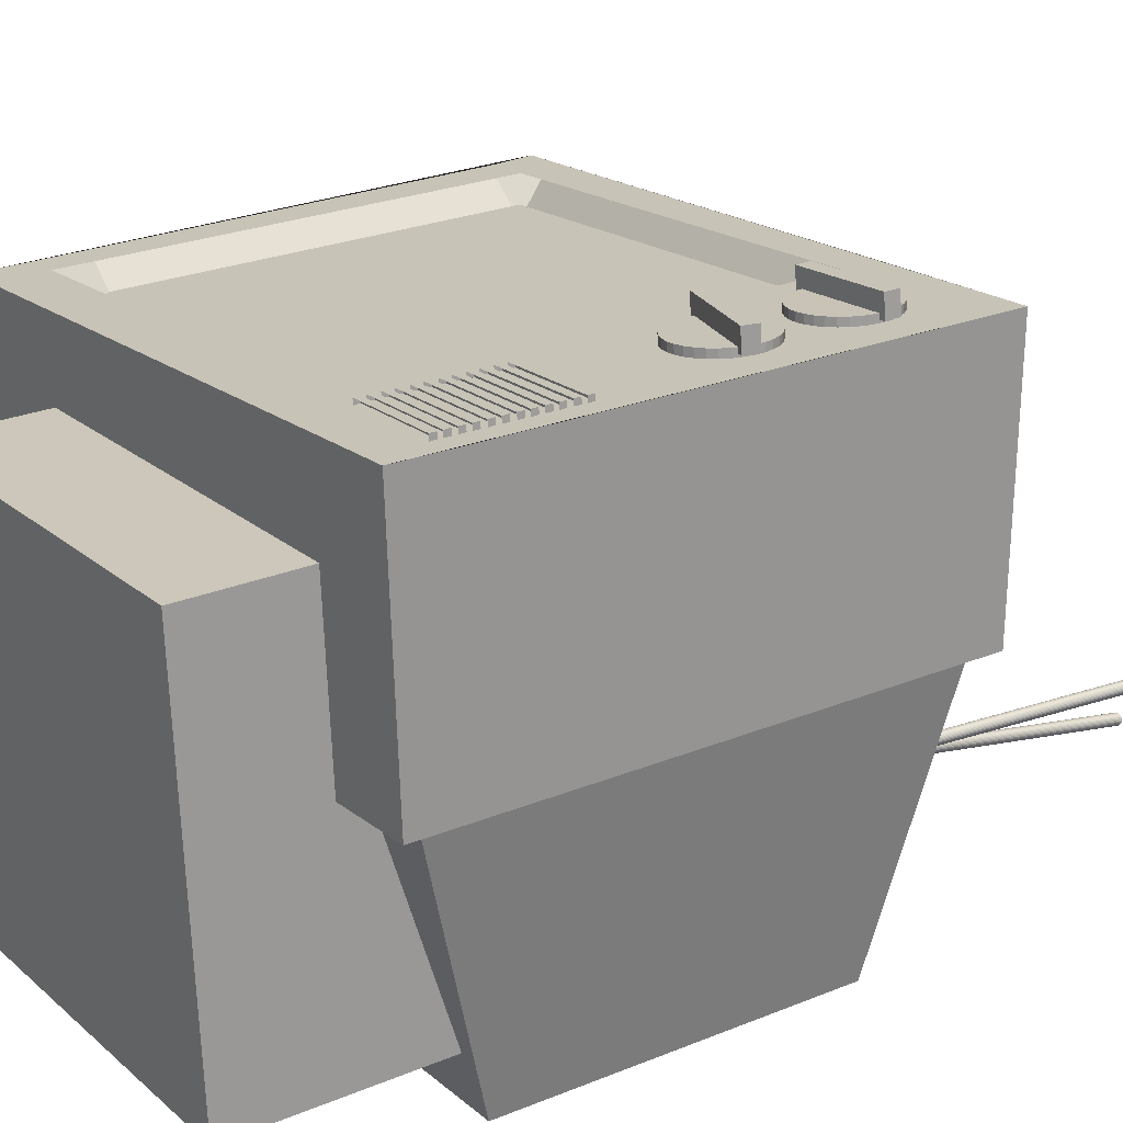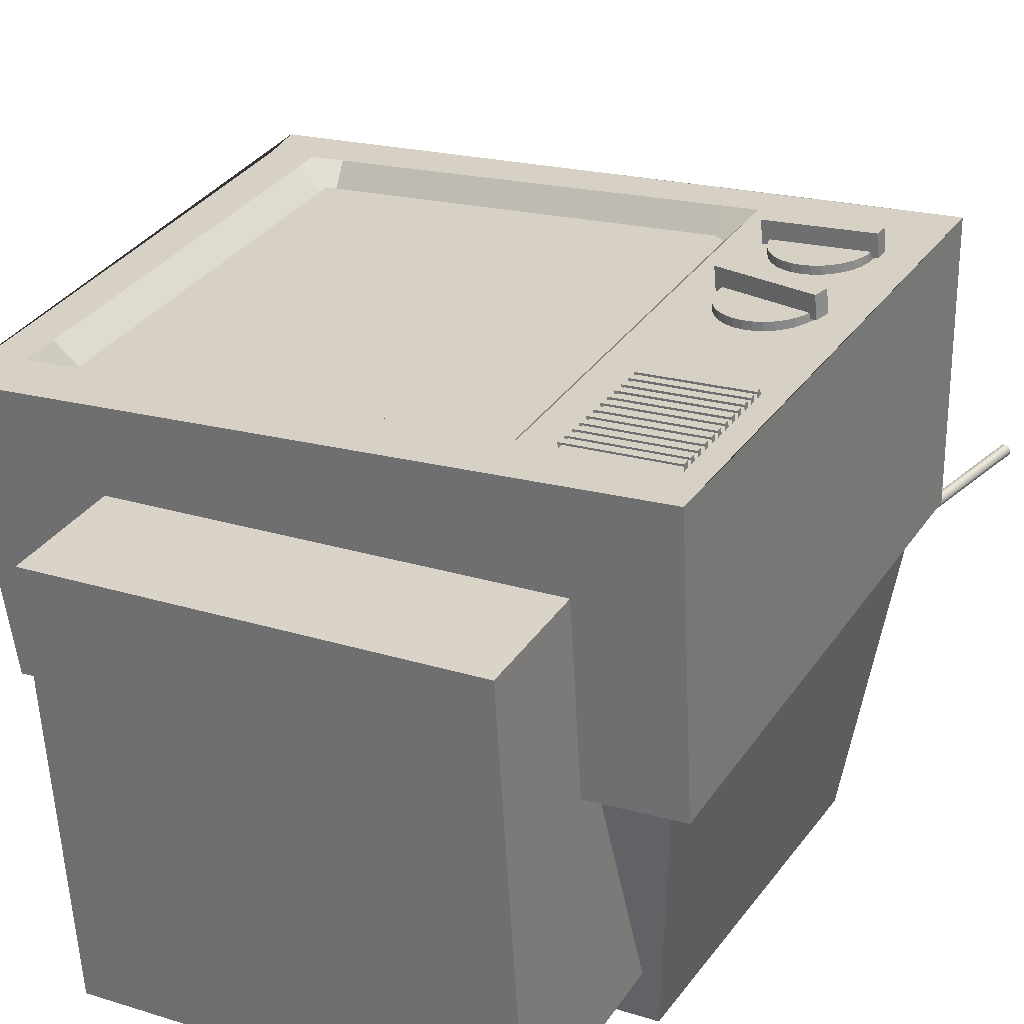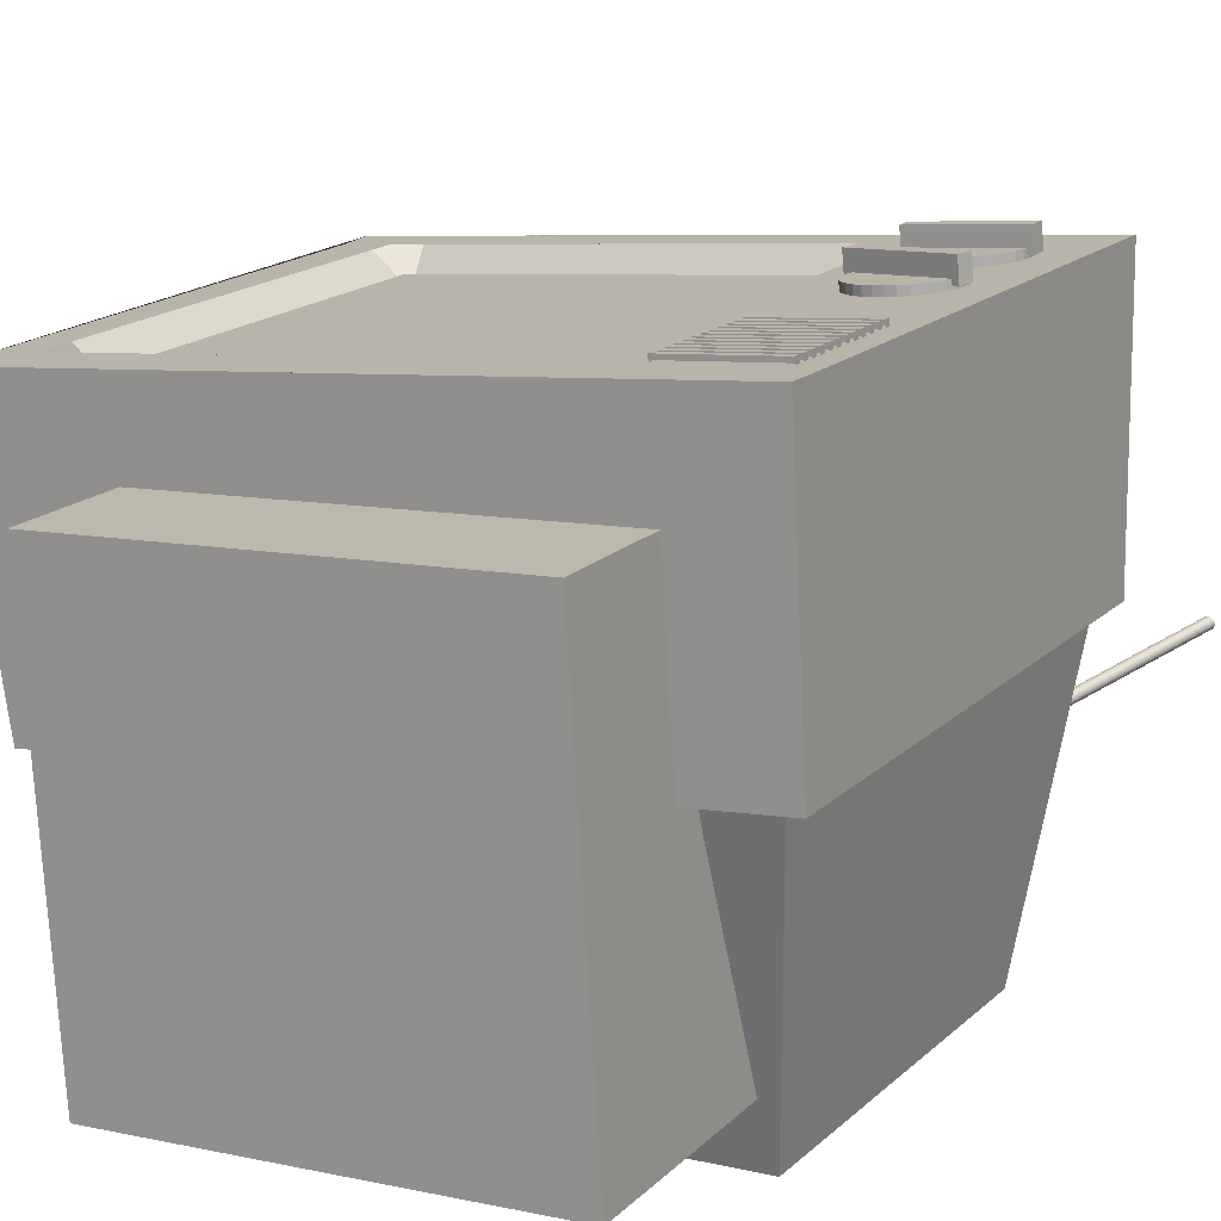
<metadata>
{"format":"obj","ext":"obj","renderer":"f3d","projection":"perspective","resolution":1024,"background":"white","views":[{"elev":25.0,"azim":56.1,"up":"+Z"},{"elev":31.2,"azim":27.6,"up":"+Z"},{"elev":17.0,"azim":29.2,"up":"+Z"}]}
</metadata>
<code>
o TV_Cube.003
v 1.799 0.6349 0.8804
v -0.5903 0.6349 0.649
v -0.4341 0.6349 -0.3514
v 1.852 0.6349 -0.1299
v 1.843 2.62 0.8847
v -0.6418 2.664 0.644
v -0.4488 2.554 -0.3528
v 1.867 2.591 -0.1285
v 1.206 0.6349 0.823
v 1.806 0.8327 0.8811
v -0.5903 0.8327 0.649
v 1.206 2.635 0.823
v 1.206 0.8327 0.823
v 1.206 2.499 0.823
v -0.6197 2.499 0.6462
v -0.453 2.499 0.6623
v -0.453 0.8327 0.6623
v -0.453 0.974 0.6623
v 1.206 0.974 0.823
v -0.453 2.406 0.6623
v 1.206 2.406 0.823
v -0.332 2.499 0.674
v 1.081 2.499 0.8109
v -0.332 0.8327 0.674
v 1.081 0.8327 0.8109
v 1.092 0.974 0.6916
v -0.3205 0.974 0.5548
v 1.092 2.406 0.6916
v -0.3205 2.406 0.5548
v -0.1813 0.974 0.5682
v 0.9514 0.974 0.6779
v -0.1813 2.406 0.5682
v 0.9514 2.406 0.6779
v 0.02117 0.975 -1.302
v 1.604 1.034 -1.26
v 1.758 0.724 -0.0984
v -0.3427 0.7757 -0.3019
v -0.1028 2.367 -1.247
v 1.687 2.271 -1.2
v 1.81 2.53 -0.09342
v -0.3574 2.486 -0.3033
v 1.232 2.349 -0.7363
v 1.418 2.336 -0.7461
v 1.424 2.335 -0.6291
v 1.238 2.348 -0.6193
v 1.24 2.466 -0.7355
v 1.427 2.453 -0.7453
v 1.433 2.452 -0.6284
v 1.246 2.465 -0.6185
v -0.05445 0.1945 0.4016
v 0.04356 0.1945 -1.126
v 1.571 0.1945 -1.028
v 1.473 0.1945 0.4996
v -0.05445 1.118 0.4016
v 0.04356 1.118 -1.126
v 1.571 1.118 -1.028
v 1.473 1.118 0.4996
f 1 9 2 3 4
f 5 8 7 6 12
f 14 12 6 15 16 22 23
f 2 11 15 6 7 3
f 3 7 8 4
f 5 10 1 4 8
f 9 13 25 24 17 11 2
f 1 10 13 9
f 10 5 12 14 21 19 13
f 17 18 20 16 15 11
f 29 22 16 20
f 28 23 22 29 32 33
f 21 14 23 28
f 25 26 31 30 27 24
f 13 19 26 25
f 24 27 18 17
f 26 28 33 32 29 27 30 31
f 19 21 28 26
f 27 29 20 18
f 38 39 35 34
f 39 40 36 35
f 40 41 37 36
f 41 38 34 37
f 34 35 36 37
f 41 40 39 38
f 46 47 43 42
f 47 48 44 43
f 48 49 45 44
f 49 46 42 45
f 42 43 44 45
f 49 48 47 46
f 54 55 51 50
f 55 56 52 51
f 56 57 53 52
f 57 54 50 53
f 50 51 52 53
f 57 56 55 54
o screen_Cube
v -0.4595 0.8533 0.4979
v -0.4595 2.539 0.4979
v 1.219 0.8533 0.6604
v 1.219 2.539 0.6604
v -0.4676 0.8533 0.5815
v -0.4676 2.539 0.5815
v 1.211 0.8533 0.744
v 1.211 2.539 0.744
f 59 61 60 58
f 61 65 64 60
f 65 63 62 64
f 63 59 58 62
f 58 60 64 62
f 63 65 61 59
o speaker_Cube.008
v 1.342 0.8479 0.7835
v 1.723 0.8381 0.8204
v 1.716 0.8381 0.8934
v 1.335 0.8479 0.8564
v 1.724 0.8137 0.8205
v 1.717 0.8137 0.8935
v 1.343 0.8236 0.7836
v 1.336 0.8236 0.8565
v 1.343 0.8882 0.7836
v 1.724 0.8784 0.8206
v 1.717 0.8784 0.8935
v 1.336 0.8882 0.8566
v 1.725 0.854 0.8207
v 1.718 0.854 0.8936
v 1.344 0.8639 0.7837
v 1.337 0.8639 0.8567
v 1.344 0.9298 0.7837
v 1.726 0.92 0.8207
v 1.719 0.92 0.8936
v 1.337 0.9298 0.8567
v 1.727 0.8957 0.8208
v 1.72 0.8957 0.8937
v 1.345 0.9055 0.7838
v 1.338 0.9055 0.8568
v 1.346 0.9701 0.7839
v 1.727 0.9603 0.8208
v 1.72 0.9603 0.8937
v 1.338 0.9701 0.8568
v 1.728 0.936 0.8209
v 1.721 0.936 0.8938
v 1.347 0.9458 0.784
v 1.34 0.9458 0.8569
v 1.347 1.013 0.784
v 1.728 1.003 0.8209
v 1.721 1.003 0.8939
v 1.34 1.013 0.8569
v 1.729 0.9789 0.821
v 1.722 0.9789 0.894
v 1.348 0.9888 0.7841
v 1.341 0.9888 0.857
v 1.348 1.053 0.7841
v 1.729 1.044 0.821
v 1.722 1.044 0.894
v 1.341 1.053 0.857
v 1.73 1.019 0.8211
v 1.723 1.019 0.8941
v 1.349 1.029 0.7842
v 1.342 1.029 0.8572
v 1.349 1.097 0.7842
v 1.731 1.087 0.8212
v 1.724 1.087 0.8941
v 1.342 1.097 0.8572
v 1.732 1.063 0.8213
v 1.725 1.063 0.8942
v 1.35 1.073 0.7843
v 1.343 1.073 0.8573
v 1.351 1.138 0.7844
v 1.732 1.128 0.8213
v 1.725 1.128 0.8942
v 1.344 1.138 0.8573
v 1.733 1.103 0.8214
v 1.726 1.103 0.8943
v 1.352 1.113 0.7845
v 1.345 1.113 0.8574
v 1.352 1.179 0.7845
v 1.733 1.169 0.8214
v 1.726 1.169 0.8943
v 1.345 1.179 0.8574
v 1.734 1.145 0.8215
v 1.727 1.145 0.8945
v 1.353 1.155 0.7846
v 1.346 1.155 0.8575
v 1.353 1.22 0.7846
v 1.734 1.21 0.8215
v 1.727 1.21 0.8945
v 1.346 1.22 0.8575
v 1.735 1.185 0.8216
v 1.728 1.185 0.8946
v 1.354 1.195 0.7847
v 1.347 1.195 0.8576
v 1.354 1.262 0.7847
v 1.736 1.253 0.8217
v 1.729 1.253 0.8946
v 1.347 1.262 0.8577
v 1.737 1.228 0.8218
v 1.73 1.228 0.8947
v 1.355 1.238 0.7848
v 1.348 1.238 0.8578
v 1.356 1.303 0.7848
v 1.737 1.293 0.8218
v 1.73 1.293 0.8947
v 1.349 1.303 0.8578
v 1.738 1.269 0.8219
v 1.731 1.269 0.8948
v 1.357 1.278 0.7849
v 1.35 1.278 0.8579
f 69 68 67 66
f 69 66 72 73
f 68 69 73 71
f 67 68 71 70
f 66 67 70 72
f 77 76 75 74
f 77 74 80 81
f 76 77 81 79
f 75 76 79 78
f 74 75 78 80
f 85 84 83 82
f 85 82 88 89
f 84 85 89 87
f 83 84 87 86
f 82 83 86 88
f 93 92 91 90
f 93 90 96 97
f 92 93 97 95
f 91 92 95 94
f 90 91 94 96
f 101 100 99 98
f 101 98 104 105
f 100 101 105 103
f 99 100 103 102
f 98 99 102 104
f 109 108 107 106
f 109 106 112 113
f 108 109 113 111
f 107 108 111 110
f 106 107 110 112
f 117 116 115 114
f 117 114 120 121
f 116 117 121 119
f 115 116 119 118
f 114 115 118 120
f 125 124 123 122
f 125 122 128 129
f 124 125 129 127
f 123 124 127 126
f 122 123 126 128
f 133 132 131 130
f 133 130 136 137
f 132 133 137 135
f 131 132 135 134
f 130 131 134 136
f 141 140 139 138
f 141 138 144 145
f 140 141 145 143
f 139 140 143 142
f 138 139 142 144
f 149 148 147 146
f 149 146 152 153
f 148 149 153 151
f 147 148 151 150
f 146 147 150 152
f 157 156 155 154
f 157 154 160 161
f 156 157 161 159
f 155 156 159 158
f 154 155 158 160
o knob1_Cylinder.007
v 1.696 2.248 0.8379
v 1.69 2.249 0.898
v 1.692 2.215 0.8379
v 1.686 2.216 0.898
v 1.683 2.184 0.8373
v 1.677 2.185 0.8974
v 1.667 2.155 0.8361
v 1.662 2.156 0.8961
v 1.647 2.13 0.8343
v 1.641 2.13 0.8944
v 1.621 2.109 0.8321
v 1.616 2.11 0.8921
v 1.592 2.093 0.8294
v 1.587 2.094 0.8895
v 1.561 2.084 0.8265
v 1.555 2.085 0.8866
v 1.529 2.081 0.8234
v 1.523 2.081 0.8834
v 1.496 2.084 0.8202
v 1.49 2.085 0.8803
v 1.465 2.093 0.8171
v 1.459 2.094 0.8771
v 1.436 2.109 0.8141
v 1.43 2.11 0.8742
v 1.411 2.13 0.8115
v 1.405 2.13 0.8716
v 1.39 2.155 0.8092
v 1.384 2.156 0.8693
v 1.375 2.184 0.8075
v 1.369 2.185 0.8675
v 1.365 2.215 0.8062
v 1.36 2.216 0.8663
v 1.362 2.248 0.8056
v 1.356 2.249 0.8657
v 1.365 2.281 0.8056
v 1.36 2.281 0.8657
v 1.375 2.312 0.8062
v 1.369 2.313 0.8663
v 1.39 2.341 0.8074
v 1.385 2.342 0.8675
v 1.411 2.366 0.8092
v 1.405 2.367 0.8692
v 1.436 2.387 0.8114
v 1.431 2.388 0.8715
v 1.465 2.403 0.8141
v 1.459 2.403 0.8741
v 1.497 2.412 0.817
v 1.491 2.413 0.8771
v 1.529 2.416 0.8201
v 1.523 2.416 0.8802
v 1.562 2.412 0.8233
v 1.556 2.413 0.8834
v 1.593 2.403 0.8264
v 1.587 2.403 0.8865
v 1.622 2.387 0.8294
v 1.616 2.388 0.8894
v 1.647 2.366 0.832
v 1.641 2.367 0.8921
v 1.668 2.341 0.8343
v 1.662 2.342 0.8943
v 1.683 2.312 0.836
v 1.677 2.313 0.8961
v 1.692 2.281 0.8373
v 1.687 2.281 0.8973
v 1.332 2.234 0.8457
v 1.713 2.234 0.8825
v 1.705 2.234 0.963
v 1.325 2.234 0.9261
v 1.332 2.29 0.8457
v 1.713 2.29 0.8825
v 1.705 2.29 0.963
v 1.325 2.29 0.9261
f 162 163 165 164
f 164 165 167 166
f 166 167 169 168
f 168 169 171 170
f 170 171 173 172
f 172 173 175 174
f 174 175 177 176
f 176 177 179 178
f 178 179 181 180
f 180 181 183 182
f 182 183 185 184
f 184 185 187 186
f 186 187 189 188
f 188 189 191 190
f 190 191 193 192
f 192 193 195 194
f 194 195 197 196
f 196 197 199 198
f 198 199 201 200
f 200 201 203 202
f 202 203 205 204
f 204 205 207 206
f 206 207 209 208
f 208 209 211 210
f 210 211 213 212
f 212 213 215 214
f 214 215 217 216
f 216 217 219 218
f 218 219 221 220
f 220 221 223 222
f 165 163 225 223 221 219 217 215 213 211 209 207 205 203 201 199 197 195 193 191 189 187 185 183 181 179 177 175 173 171 169 167
f 224 225 163 162
f 222 223 225 224
f 162 164 166 168 170 172 174 176 178 180 182 184 186 188 190 192 194 196 198 200 202 204 206 208 210 212 214 216 218 220 222 224
f 230 231 227 226
f 231 232 228 227
f 232 233 229 228
f 233 230 226 229
f 226 227 228 229
f 233 232 231 230
o knob2_Cylinder.005
v 1.689 1.788 0.8372
v 1.683 1.789 0.8973
v 1.677 1.758 0.8364
v 1.671 1.759 0.8965
v 1.659 1.73 0.835
v 1.653 1.731 0.8951
v 1.636 1.707 0.8331
v 1.631 1.708 0.8931
v 1.609 1.688 0.8307
v 1.604 1.689 0.8908
v 1.579 1.675 0.828
v 1.574 1.676 0.8881
v 1.547 1.668 0.8251
v 1.542 1.669 0.8851
v 1.515 1.668 0.822
v 1.509 1.669 0.8821
v 1.483 1.674 0.8189
v 1.477 1.675 0.879
v 1.452 1.686 0.8159
v 1.447 1.687 0.876
v 1.425 1.704 0.8132
v 1.419 1.704 0.8733
v 1.401 1.727 0.8108
v 1.396 1.727 0.8709
v 1.383 1.754 0.8088
v 1.377 1.754 0.8689
v 1.37 1.784 0.8073
v 1.364 1.785 0.8674
v 1.363 1.816 0.8063
v 1.358 1.817 0.8664
v 1.363 1.849 0.806
v 1.357 1.849 0.8661
v 1.369 1.881 0.8062
v 1.363 1.882 0.8663
v 1.381 1.912 0.8071
v 1.375 1.912 0.8672
v 1.399 1.939 0.8085
v 1.393 1.94 0.8686
v 1.421 1.963 0.8104
v 1.416 1.963 0.8705
v 1.448 1.981 0.8128
v 1.443 1.982 0.8729
v 1.478 1.994 0.8155
v 1.473 1.995 0.8756
v 1.51 2.001 0.8184
v 1.505 2.002 0.8785
v 1.543 2.002 0.8215
v 1.537 2.002 0.8816
v 1.575 1.996 0.8246
v 1.569 1.996 0.8846
v 1.605 1.984 0.8275
v 1.6 1.984 0.8876
v 1.633 1.966 0.8303
v 1.627 1.966 0.8904
v 1.656 1.943 0.8327
v 1.651 1.943 0.8928
v 1.675 1.916 0.8347
v 1.669 1.916 0.8948
v 1.688 1.886 0.8362
v 1.682 1.886 0.8963
v 1.694 1.854 0.8371
v 1.689 1.854 0.8972
v 1.695 1.821 0.8375
v 1.689 1.821 0.8976
v 1.336 1.875 0.846
v 1.702 1.769 0.8814
v 1.694 1.769 0.9619
v 1.328 1.875 0.9265
v 1.351 1.928 0.8475
v 1.717 1.823 0.8829
v 1.709 1.823 0.9634
v 1.343 1.928 0.9279
f 234 235 237 236
f 236 237 239 238
f 238 239 241 240
f 240 241 243 242
f 242 243 245 244
f 244 245 247 246
f 246 247 249 248
f 248 249 251 250
f 250 251 253 252
f 252 253 255 254
f 254 255 257 256
f 256 257 259 258
f 258 259 261 260
f 260 261 263 262
f 262 263 265 264
f 264 265 267 266
f 266 267 269 268
f 268 269 271 270
f 270 271 273 272
f 272 273 275 274
f 274 275 277 276
f 276 277 279 278
f 278 279 281 280
f 280 281 283 282
f 282 283 285 284
f 284 285 287 286
f 286 287 289 288
f 288 289 291 290
f 290 291 293 292
f 292 293 295 294
f 237 235 297 295 293 291 289 287 285 283 281 279 277 275 273 271 269 267 265 263 261 259 257 255 253 251 249 247 245 243 241 239
f 296 297 235 234
f 294 295 297 296
f 234 236 238 240 242 244 246 248 250 252 254 256 258 260 262 264 266 268 270 272 274 276 278 280 282 284 286 288 290 292 294 296
f 302 303 299 298
f 303 304 300 299
f 304 305 301 300
f 305 302 298 301
f 298 299 300 301
f 305 304 303 302
o ant1_Cylinder.008
v 1.364 2.427 -0.6865
v 1.781 3.622 -0.4859
v 1.364 2.427 -0.6823
v 1.78 3.622 -0.4818
v 1.362 2.427 -0.6783
v 1.779 3.622 -0.4778
v 1.36 2.427 -0.6747
v 1.776 3.622 -0.4742
v 1.357 2.427 -0.6716
v 1.774 3.622 -0.4711
v 1.354 2.428 -0.6691
v 1.77 3.623 -0.4685
v 1.35 2.429 -0.6673
v 1.767 3.624 -0.4667
v 1.346 2.43 -0.6662
v 1.763 3.625 -0.4657
v 1.342 2.432 -0.666
v 1.759 3.627 -0.4655
v 1.338 2.433 -0.6666
v 1.755 3.628 -0.4661
v 1.334 2.435 -0.668
v 1.751 3.63 -0.4675
v 1.331 2.436 -0.6702
v 1.748 3.631 -0.4697
v 1.328 2.438 -0.673
v 1.745 3.633 -0.4725
v 1.326 2.439 -0.6764
v 1.742 3.634 -0.4758
v 1.324 2.44 -0.6802
v 1.741 3.635 -0.4796
v 1.323 2.441 -0.6843
v 1.74 3.636 -0.4837
v 1.323 2.442 -0.6885
v 1.74 3.637 -0.4879
v 1.324 2.442 -0.6926
v 1.741 3.637 -0.4921
v 1.326 2.442 -0.6966
v 1.743 3.637 -0.4961
v 1.328 2.442 -0.7002
v 1.745 3.637 -0.4997
v 1.331 2.442 -0.7033
v 1.748 3.637 -0.5028
v 1.334 2.441 -0.7058
v 1.751 3.636 -0.5053
v 1.338 2.44 -0.7077
v 1.755 3.635 -0.5071
v 1.342 2.439 -0.7087
v 1.759 3.634 -0.5081
v 1.346 2.437 -0.7089
v 1.763 3.632 -0.5084
v 1.35 2.436 -0.7083
v 1.767 3.631 -0.5078
v 1.354 2.434 -0.7069
v 1.77 3.629 -0.5063
v 1.357 2.433 -0.7047
v 1.774 3.628 -0.5042
v 1.36 2.431 -0.7019
v 1.777 3.626 -0.5014
v 1.362 2.43 -0.6985
v 1.779 3.625 -0.498
v 1.364 2.429 -0.6947
v 1.78 3.624 -0.4942
v 1.364 2.428 -0.6907
v 1.781 3.623 -0.4901
f 306 307 309 308
f 308 309 311 310
f 310 311 313 312
f 312 313 315 314
f 314 315 317 316
f 316 317 319 318
f 318 319 321 320
f 320 321 323 322
f 322 323 325 324
f 324 325 327 326
f 326 327 329 328
f 328 329 331 330
f 330 331 333 332
f 332 333 335 334
f 334 335 337 336
f 336 337 339 338
f 338 339 341 340
f 340 341 343 342
f 342 343 345 344
f 344 345 347 346
f 346 347 349 348
f 348 349 351 350
f 350 351 353 352
f 352 353 355 354
f 354 355 357 356
f 356 357 359 358
f 358 359 361 360
f 360 361 363 362
f 362 363 365 364
f 364 365 367 366
f 309 307 369 367 365 363 361 359 357 355 353 351 349 347 345 343 341 339 337 335 333 331 329 327 325 323 321 319 317 315 313 311
f 368 369 307 306
f 366 367 369 368
f 306 308 310 312 314 316 318 320 322 324 326 328 330 332 334 336 338 340 342 344 346 348 350 352 354 356 358 360 362 364 366 368
o ant2_Cylinder.006
v 1.326 2.432 -0.6896
v 1.266 3.688 -0.9396
v 1.325 2.433 -0.6855
v 1.265 3.688 -0.9355
v 1.324 2.434 -0.6816
v 1.264 3.689 -0.9316
v 1.321 2.434 -0.6781
v 1.261 3.69 -0.9281
v 1.318 2.435 -0.6751
v 1.258 3.69 -0.9251
v 1.315 2.435 -0.6728
v 1.255 3.69 -0.9228
v 1.311 2.435 -0.6711
v 1.251 3.691 -0.9211
v 1.307 2.435 -0.6703
v 1.247 3.691 -0.9203
v 1.302 2.435 -0.6702
v 1.242 3.69 -0.9202
v 1.298 2.435 -0.671
v 1.238 3.69 -0.921
v 1.294 2.434 -0.6725
v 1.234 3.689 -0.9225
v 1.291 2.434 -0.6748
v 1.231 3.689 -0.9248
v 1.288 2.433 -0.6777
v 1.228 3.688 -0.9277
v 1.285 2.432 -0.6812
v 1.225 3.687 -0.9312
v 1.284 2.431 -0.685
v 1.224 3.686 -0.935
v 1.283 2.43 -0.6891
v 1.223 3.686 -0.9391
v 1.283 2.429 -0.6933
v 1.223 3.685 -0.9433
v 1.284 2.429 -0.6974
v 1.224 3.684 -0.9474
v 1.285 2.428 -0.7013
v 1.225 3.683 -0.9513
v 1.288 2.427 -0.7048
v 1.228 3.683 -0.9548
v 1.291 2.427 -0.7078
v 1.231 3.682 -0.9578
v 1.294 2.427 -0.7101
v 1.234 3.682 -0.9601
v 1.298 2.427 -0.7118
v 1.238 3.682 -0.9618
v 1.302 2.427 -0.7126
v 1.242 3.682 -0.9626
v 1.307 2.427 -0.7127
v 1.247 3.682 -0.9627
v 1.311 2.427 -0.7119
v 1.251 3.682 -0.9619
v 1.315 2.428 -0.7104
v 1.255 3.683 -0.9604
v 1.318 2.428 -0.7081
v 1.258 3.684 -0.9581
v 1.321 2.429 -0.7052
v 1.261 3.684 -0.9552
v 1.324 2.43 -0.7017
v 1.264 3.685 -0.9517
v 1.325 2.431 -0.6979
v 1.265 3.686 -0.9479
v 1.326 2.431 -0.6938
v 1.266 3.687 -0.9438
f 370 371 373 372
f 372 373 375 374
f 374 375 377 376
f 376 377 379 378
f 378 379 381 380
f 380 381 383 382
f 382 383 385 384
f 384 385 387 386
f 386 387 389 388
f 388 389 391 390
f 390 391 393 392
f 392 393 395 394
f 394 395 397 396
f 396 397 399 398
f 398 399 401 400
f 400 401 403 402
f 402 403 405 404
f 404 405 407 406
f 406 407 409 408
f 408 409 411 410
f 410 411 413 412
f 412 413 415 414
f 414 415 417 416
f 416 417 419 418
f 418 419 421 420
f 420 421 423 422
f 422 423 425 424
f 424 425 427 426
f 426 427 429 428
f 428 429 431 430
f 373 371 433 431 429 427 425 423 421 419 417 415 413 411 409 407 405 403 401 399 397 395 393 391 389 387 385 383 381 379 377 375
f 432 433 371 370
f 430 431 433 432
f 370 372 374 376 378 380 382 384 386 388 390 392 394 396 398 400 402 404 406 408 410 412 414 416 418 420 422 424 426 428 430 432

</code>
